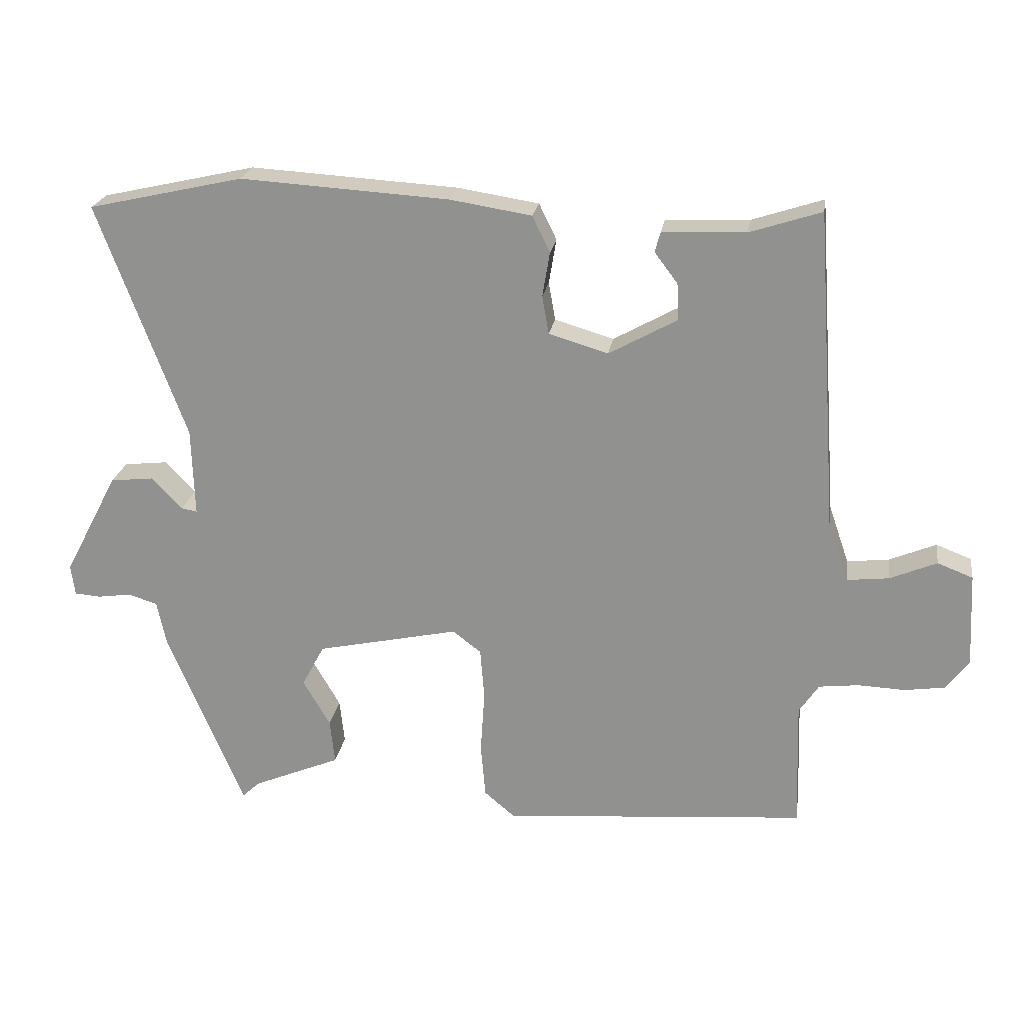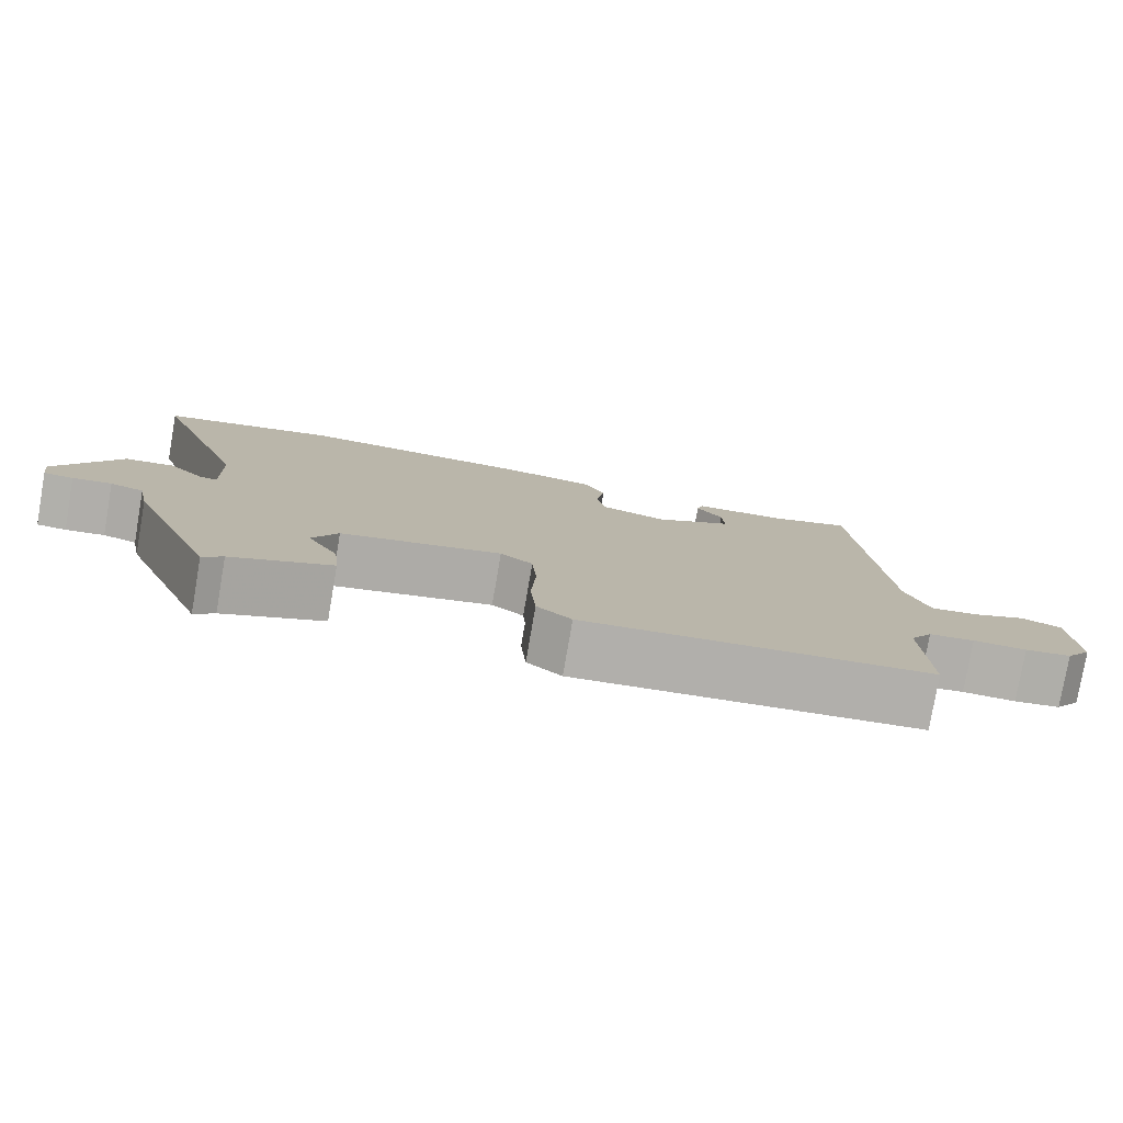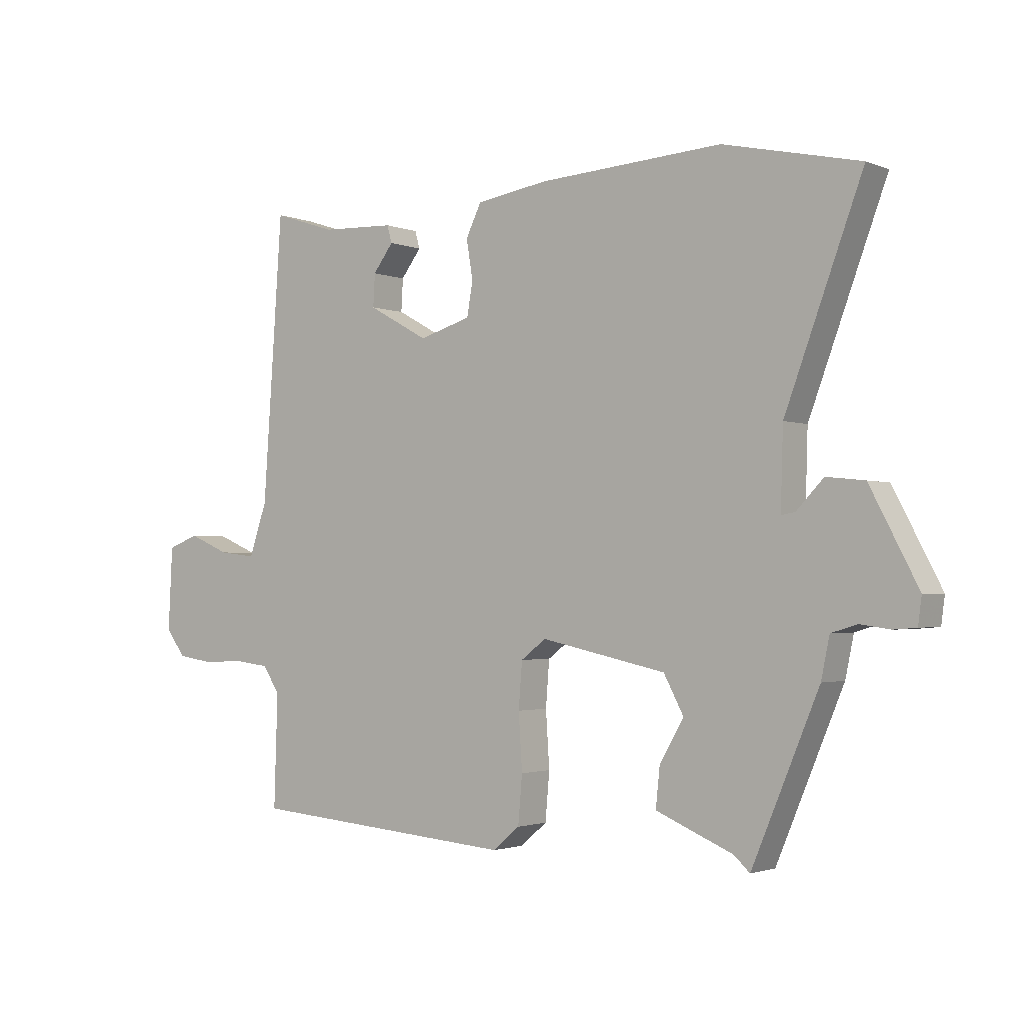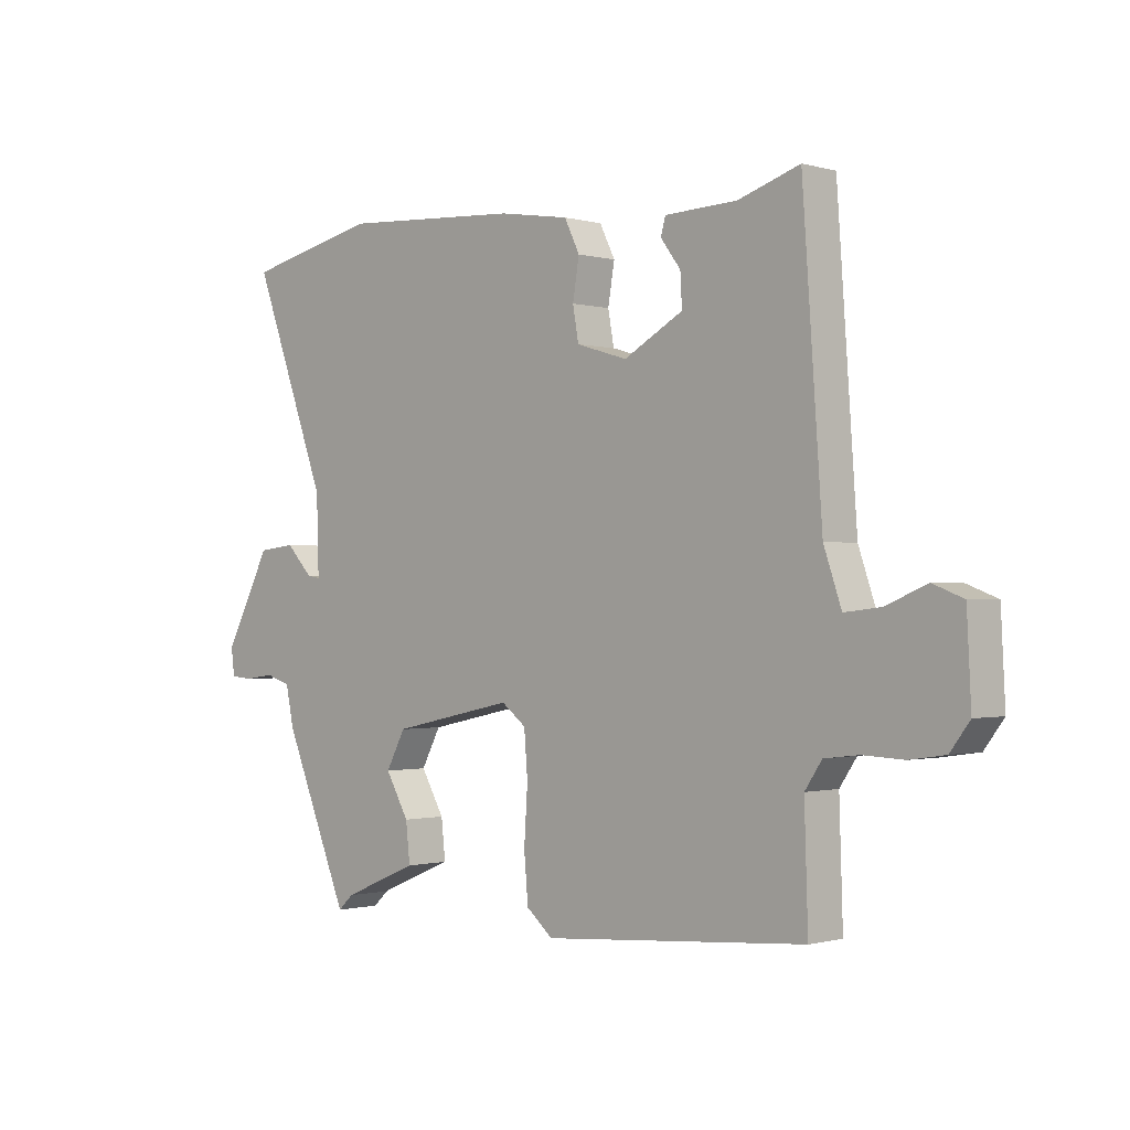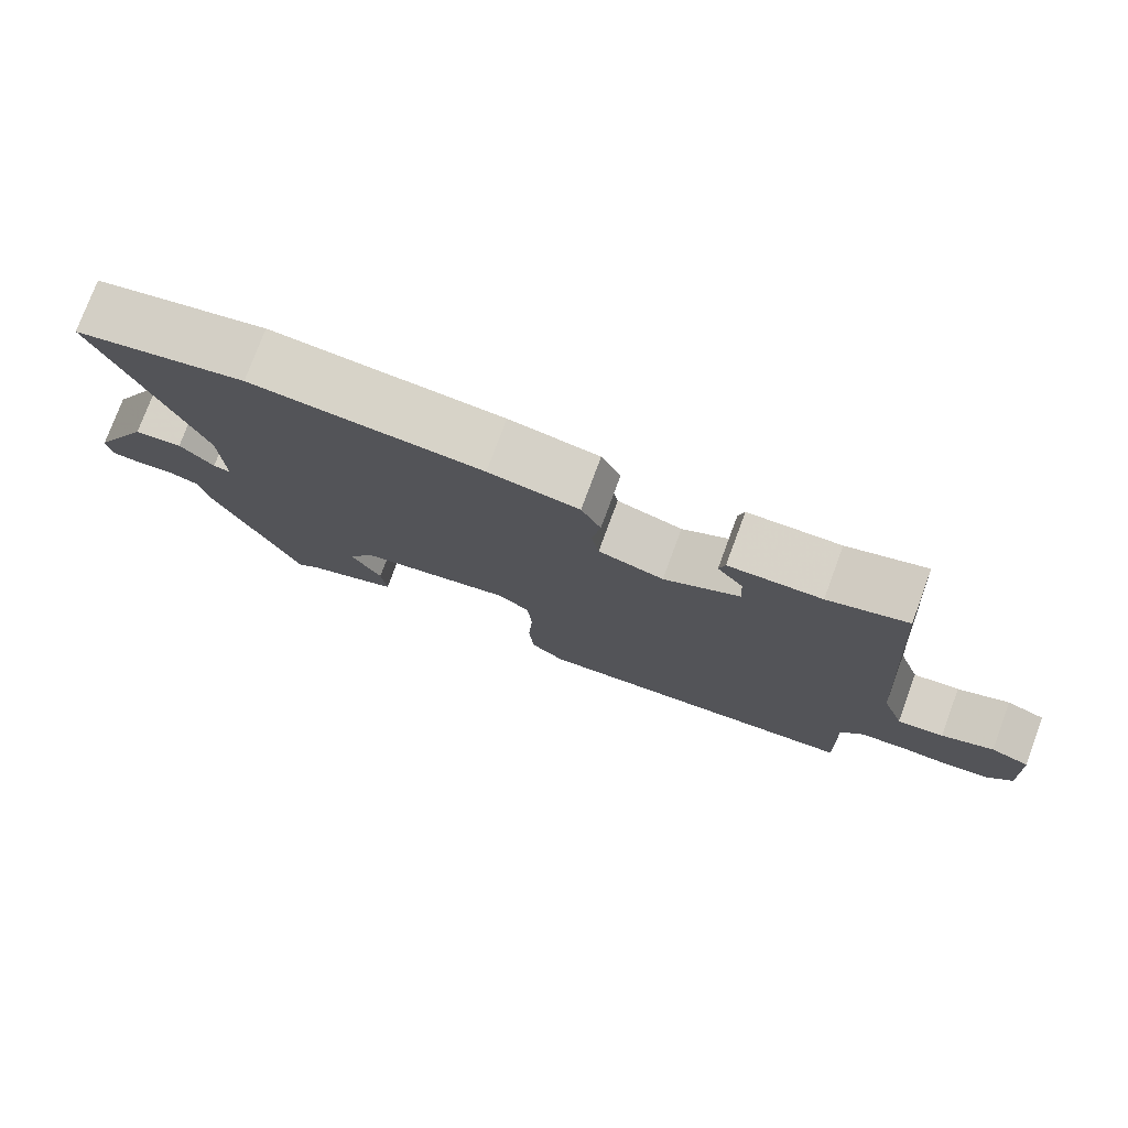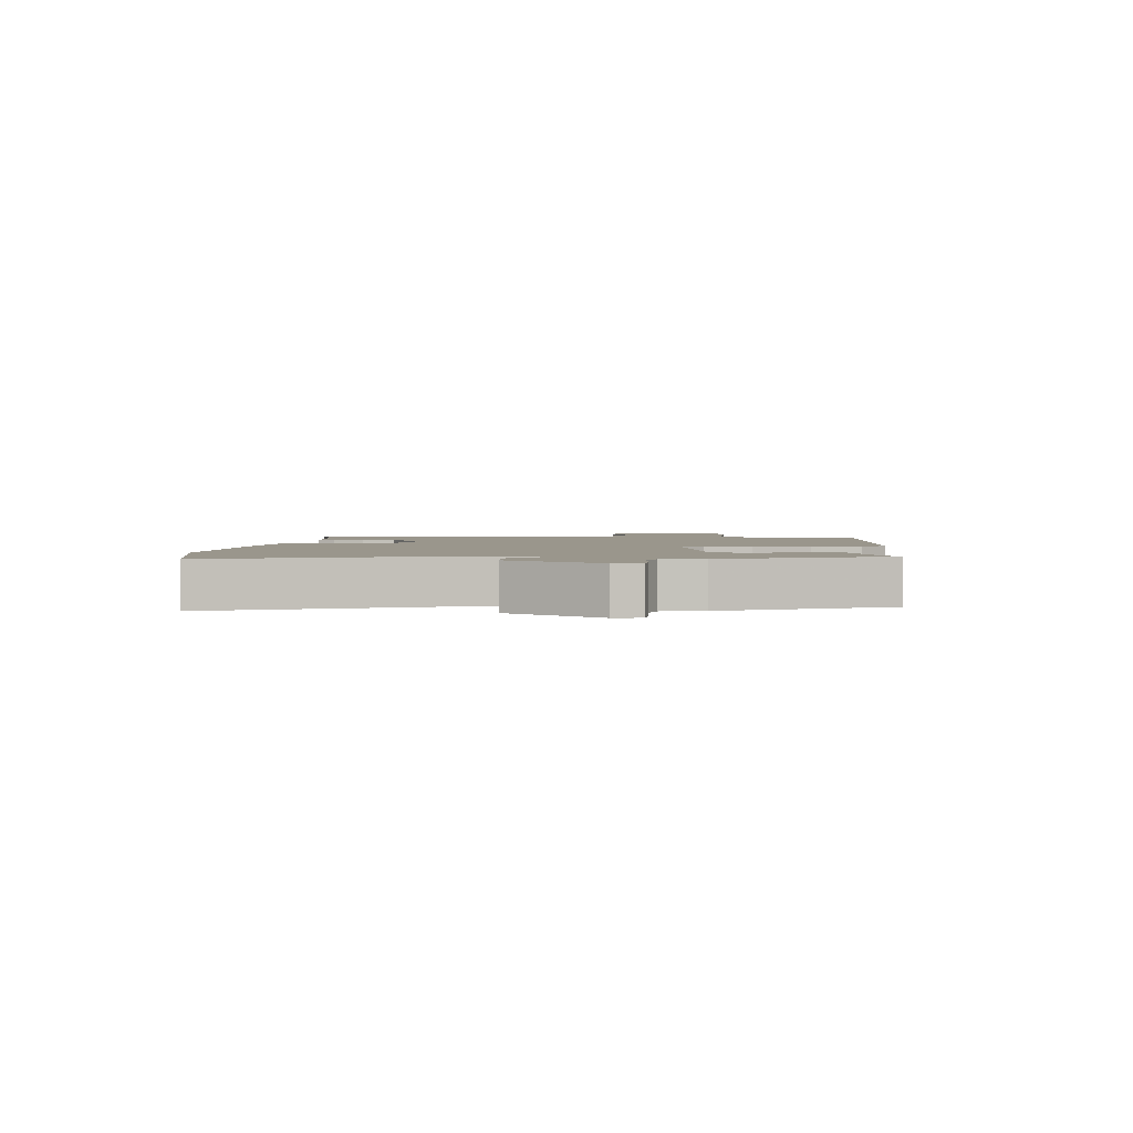
<metadata>
{"format":"obj","ext":"obj","renderer":"f3d","projection":"perspective","resolution":1024,"background":"white","views":[{"elev":22.4,"azim":-171.3,"up":"+Z"},{"elev":-78.6,"azim":170.2,"up":"+Z"},{"elev":-2.0,"azim":36.5,"up":"+Z"},{"elev":-0.8,"azim":-135.6,"up":"+Z"},{"elev":76.8,"azim":-159.7,"up":"+Z"},{"elev":2.5,"azim":95.6,"up":"+Y"}]}
</metadata>
<code>
v -0.482 0.07 0.516
v -0.377 0.07 0.482
v -0.254 0.07 0.477
v -0.246 0.07 0.448
v -0.28 0.07 0.403
v -0.283 0.07 0.349
v -0.182 0.07 0.293
v -0.095 0.07 0.319
v -0.085 0.07 0.375
v -0.096 0.07 0.441
v -0.07 0.07 0.494
v 0.05 0.07 0.513
v 0.357 0.07 0.532
v 0.585 0.07 0.481
v 0.456 0.07 0.135
v 0.452 0.07 0.005
v 0.475 0.07 0.009
v 0.52 0.07 0.056
v 0.584 0.07 0.049
v 0.664 0.07 -0.103
v 0.658 0.07 -0.148
v 0.62 0.07 -0.151
v 0.57 0.07 -0.144
v 0.527 0.07 -0.157
v 0.513 0.07 -0.224
v 0.401 0.07 -0.491
v 0.375 0.07 -0.467
v 0.246 0.07 -0.413
v 0.253 0.07 -0.347
v 0.293 0.07 -0.278
v 0.26 0.07 -0.216
v 0.051 0.07 -0.171
v 0.009 0.07 -0.203
v 0.003 0.07 -0.279
v 0.009 0.07 -0.372
v 0.002 0.07 -0.452
v -0.043 0.07 -0.49
v -0.491 0.07 -0.454
v -0.485 0.07 -0.266
v -0.514 0.07 -0.223
v -0.573 0.07 -0.216
v -0.642 0.07 -0.219
v -0.702 0.07 -0.21
v -0.735 0.07 -0.166
v -0.728 0.07 -0.027
v -0.676 0.07 -0.007
v -0.607 0.07 -0.036
v -0.545 0.07 -0.043
v -0.515 0.07 0.044
v -0.482 0 0.516
v -0.377 0 0.482
v -0.254 0 0.477
v -0.246 0 0.448
v -0.28 0 0.403
v -0.283 0 0.349
v -0.182 0 0.293
v -0.095 0 0.319
v -0.085 0 0.375
v -0.096 0 0.441
v -0.07 0 0.494
v 0.05 0 0.513
v 0.357 0 0.532
v 0.585 0 0.481
v 0.456 0 0.135
v 0.452 0 0.005
v 0.475 0 0.009
v 0.52 0 0.056
v 0.584 0 0.049
v 0.664 0 -0.103
v 0.658 0 -0.148
v 0.62 0 -0.151
v 0.57 0 -0.144
v 0.527 0 -0.157
v 0.513 0 -0.224
v 0.401 0 -0.491
v 0.375 0 -0.467
v 0.246 0 -0.413
v 0.253 0 -0.347
v 0.293 0 -0.278
v 0.26 0 -0.216
v 0.051 0 -0.171
v 0.009 0 -0.203
v 0.003 0 -0.279
v 0.009 0 -0.372
v 0.002 0 -0.452
v -0.043 0 -0.49
v -0.491 0 -0.454
v -0.485 0 -0.266
v -0.514 0 -0.223
v -0.573 0 -0.216
v -0.642 0 -0.219
v -0.702 0 -0.21
v -0.735 0 -0.166
v -0.728 0 -0.027
v -0.676 0 -0.007
v -0.607 0 -0.036
v -0.545 0 -0.043
v -0.515 0 0.044
f 45 46 47
f 44 45 47
f 43 44 47
f 42 43 47
f 41 42 47
f 40 41 47 48
f 39 40 48 49
f 37 38 39
f 36 37 39
f 35 36 39
f 34 35 39
f 49 1 2
f 39 49 2
f 34 39 2
f 33 34 2
f 27 28 29 30
f 26 27 30
f 25 26 30
f 24 25 30
f 24 30 31
f 23 24 31 32
f 21 22 23
f 20 21 23
f 19 20 23
f 18 19 23
f 17 18 23
f 16 17 23 32
f 13 14 15
f 12 13 15
f 11 12 15
f 10 11 15
f 9 10 15
f 15 16 32
f 9 15 32
f 8 9 32
f 2 3 4 5
f 2 5 6
f 33 2 6
f 7 8 32 33
f 6 7 33
f 96 95 94
f 96 94 93
f 96 93 92
f 96 92 91
f 96 91 90
f 97 96 90 89
f 98 97 89 88
f 88 87 86
f 88 86 85
f 88 85 84
f 88 84 83
f 51 50 98
f 51 98 88
f 51 88 83
f 51 83 82
f 79 78 77 76
f 79 76 75
f 79 75 74
f 79 74 73
f 80 79 73
f 81 80 73 72
f 72 71 70
f 72 70 69
f 72 69 68
f 72 68 67
f 72 67 66
f 81 72 66 65
f 64 63 62
f 64 62 61
f 64 61 60
f 64 60 59
f 64 59 58
f 81 65 64
f 81 64 58
f 81 58 57
f 54 53 52 51
f 55 54 51
f 55 51 82
f 82 81 57 56
f 82 56 55
f 1 50 51 2
f 2 51 52 3
f 3 52 53 4
f 4 53 54 5
f 5 54 55 6
f 6 55 56 7
f 7 56 57 8
f 8 57 58 9
f 9 58 59 10
f 10 59 60 11
f 11 60 61 12
f 12 61 62 13
f 13 62 63 14
f 14 63 64 15
f 15 64 65 16
f 16 65 66 17
f 17 66 67 18
f 18 67 68 19
f 19 68 69 20
f 20 69 70 21
f 21 70 71 22
f 22 71 72 23
f 23 72 73 24
f 24 73 74 25
f 25 74 75 26
f 26 75 76 27
f 27 76 77 28
f 28 77 78 29
f 29 78 79 30
f 30 79 80 31
f 31 80 81 32
f 32 81 82 33
f 33 82 83 34
f 34 83 84 35
f 35 84 85 36
f 36 85 86 37
f 37 86 87 38
f 38 87 88 39
f 39 88 89 40
f 40 89 90 41
f 41 90 91 42
f 42 91 92 43
f 43 92 93 44
f 44 93 94 45
f 45 94 95 46
f 46 95 96 47
f 47 96 97 48
f 48 97 98 49
f 49 98 50 1

</code>
